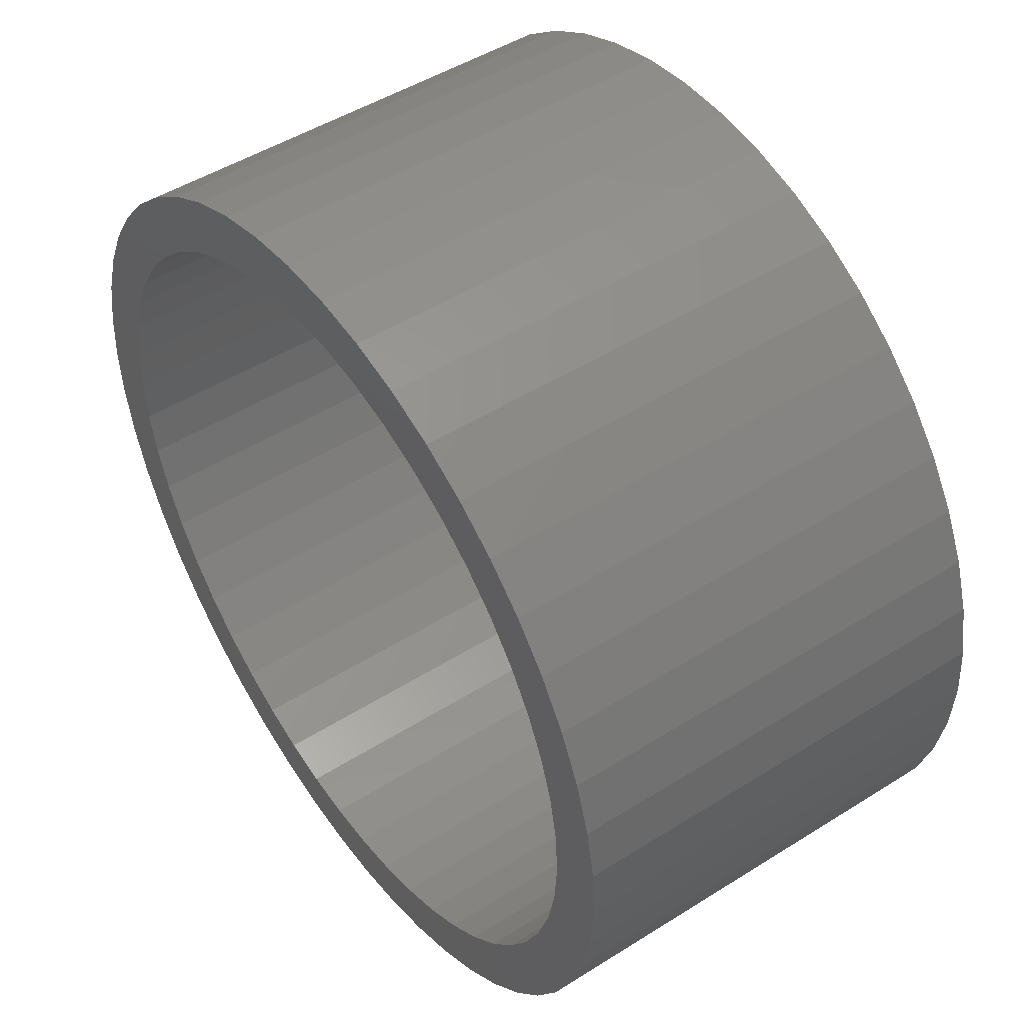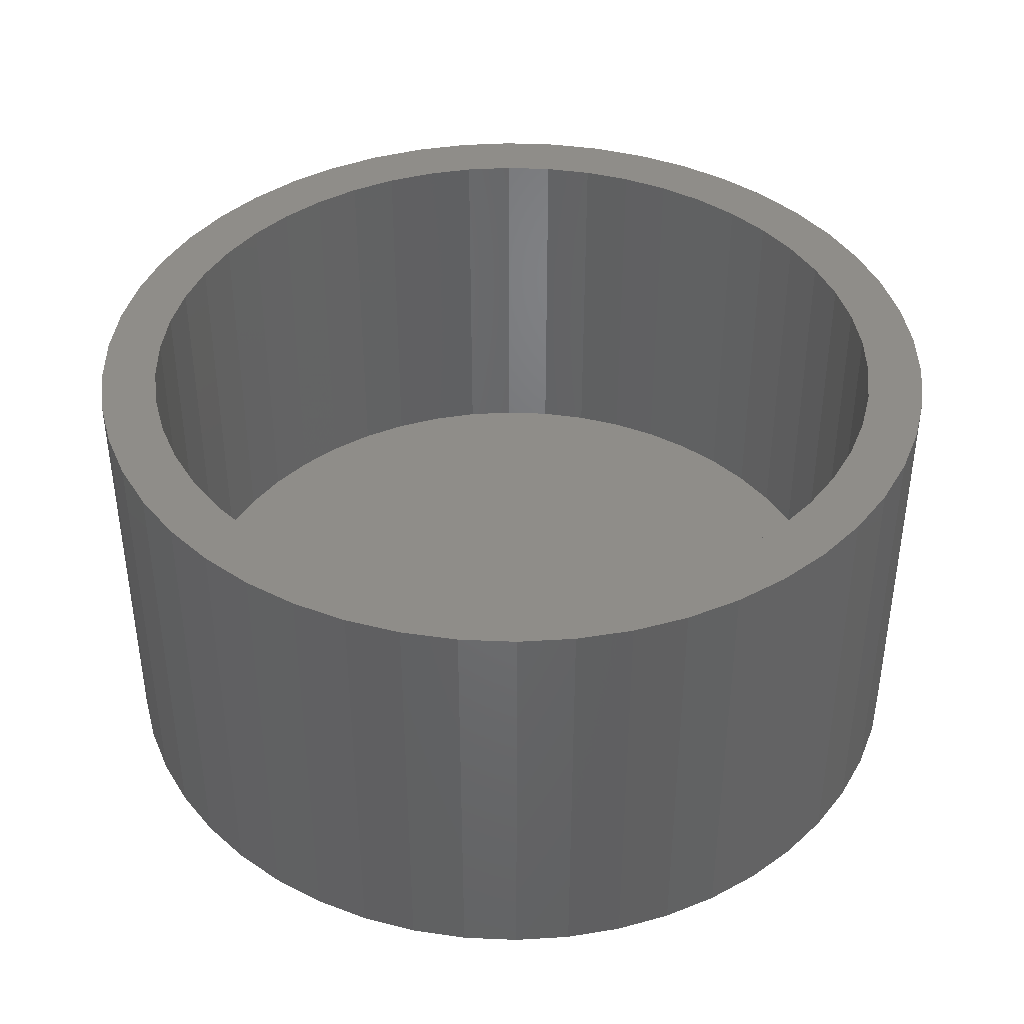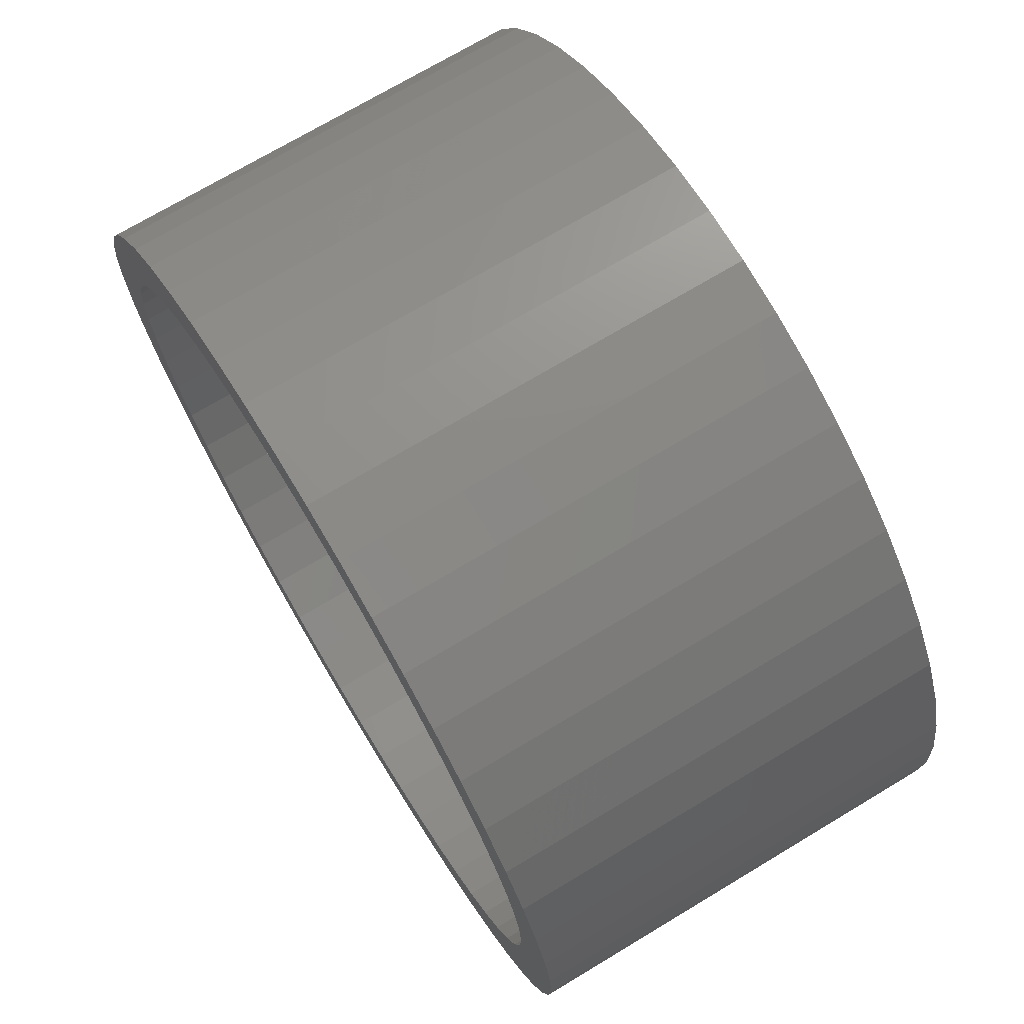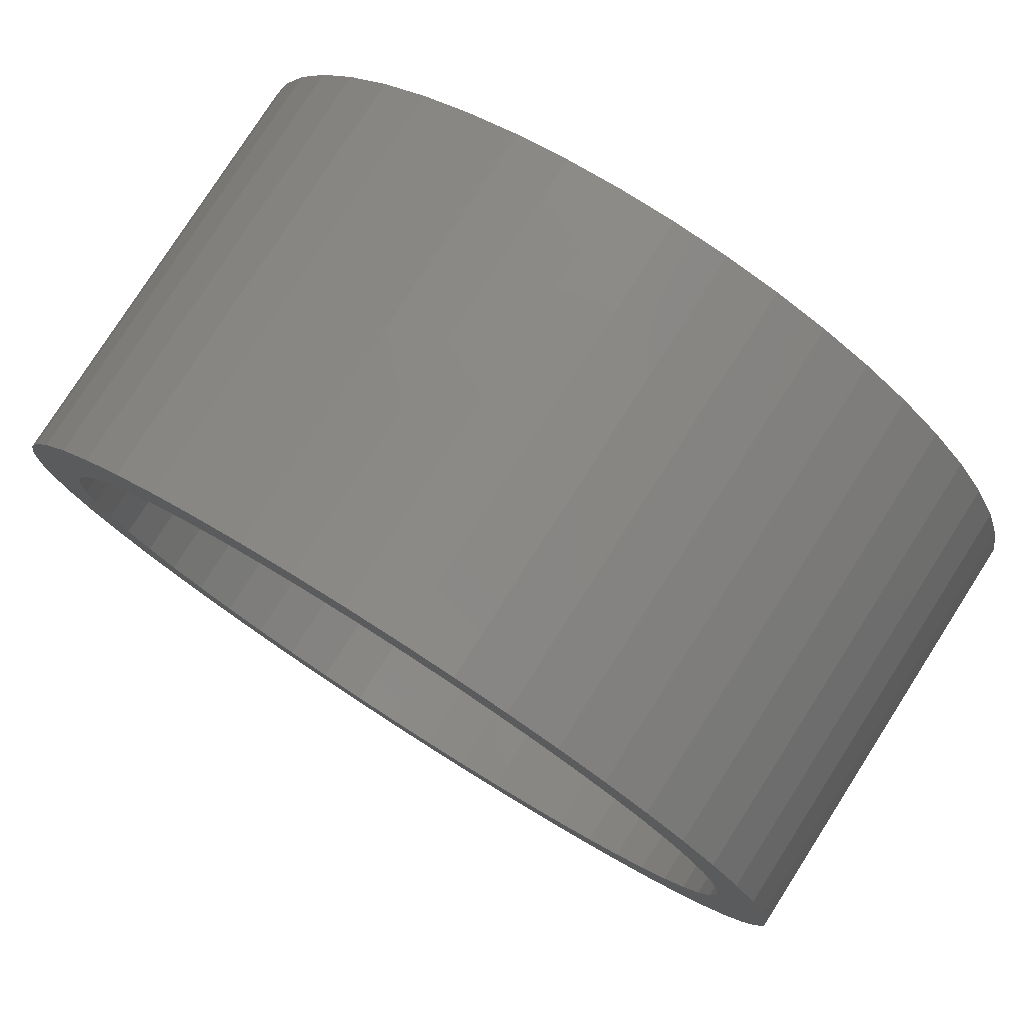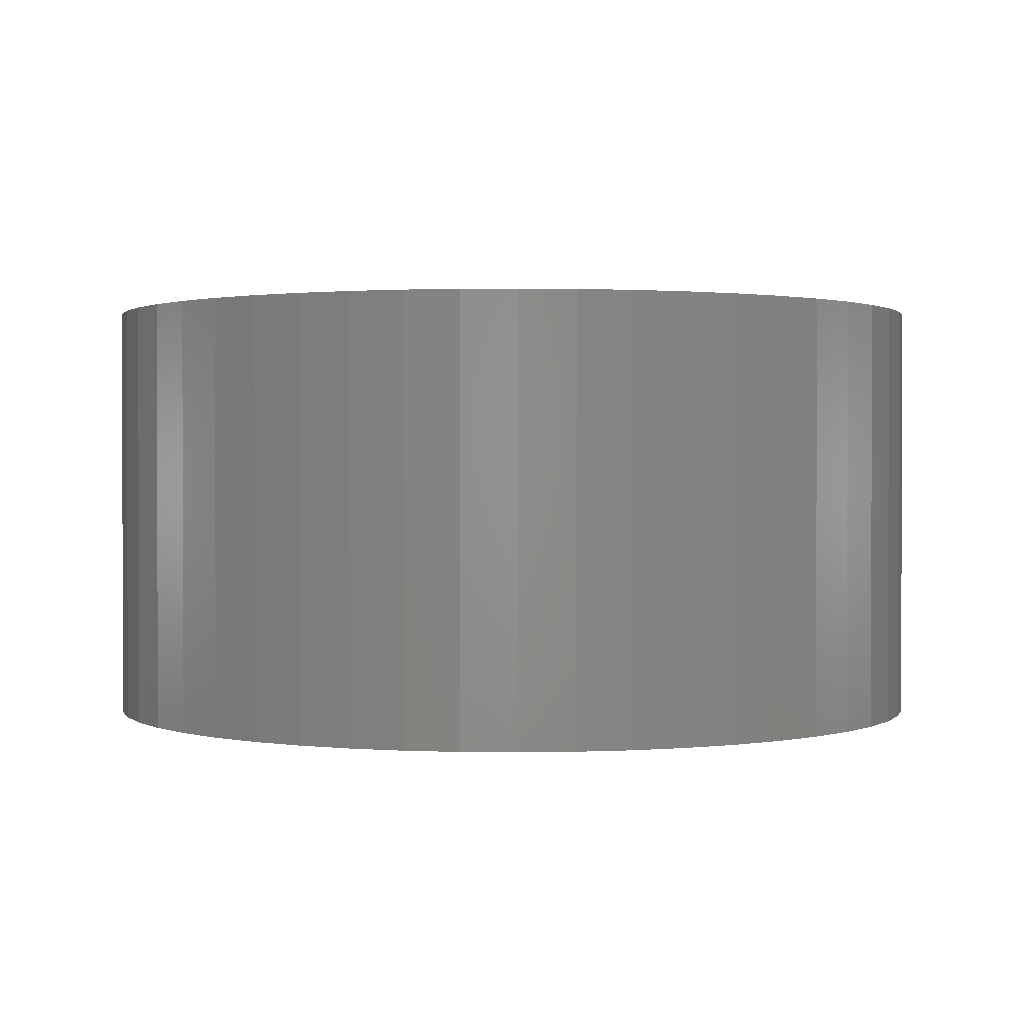
<metadata>
{"format":"stl","ext":"stl","renderer":"f3d","projection":"perspective","resolution":1024,"background":"white","views":[{"elev":48.2,"azim":54.8,"up":"+Y"},{"elev":40.8,"azim":-18.6,"up":"+Z"},{"elev":72.0,"azim":59.0,"up":"+Y"},{"elev":78.6,"azim":32.6,"up":"+Y"},{"elev":1.1,"azim":161.2,"up":"+Z"}]}
</metadata>
<code>
# stl→obj: 200 verts, 396 faces
v 7 0 0
v 6.945 0.8773 -7
v 6.945 0.8773 0
v 7 0 -7
v -7 0 -7
v -6.945 0.8773 0
v -6.945 0.8773 -7
v -7 0 0
v 0.4395 6.986 -7
v -0.4395 6.986 0
v 0.4395 6.986 0
v -0.4395 6.986 -7
v -0.4395 -6.986 -7
v 0.4395 -6.986 0
v -0.4395 -6.986 0
v 0.4395 -6.986 -7
v 5.103 4.792 -7
v 4.462 5.394 0
v 5.103 4.792 0
v 4.462 5.394 -7
v -4.462 5.394 -7
v -5.103 4.792 0
v -4.462 5.394 0
v -5.103 4.792 -7
v -2.163 6.657 -7
v -2.98 6.334 0
v -2.163 6.657 0
v -2.98 6.334 -7
v 6.508 2.577 0
v 6.134 3.372 -7
v 6.134 3.372 0
v 6.508 2.577 -7
v 6.78 1.741 -7
v 6.78 1.741 0
v 2.98 6.334 -7
v 2.163 6.657 0
v 2.98 6.334 0
v 2.163 6.657 -7
v 3.751 5.91 -7
v 3.751 5.91 0
v -6.508 2.577 -7
v -6.134 3.372 0
v -6.134 3.372 -7
v -6.508 2.577 0
v -6.78 1.741 -7
v -6.78 1.741 0
v -1.312 6.876 -7
v -1.312 6.876 0
v 1.312 -6.876 0
v 1.312 -6.876 -7
v 5.663 4.114 0
v 5.663 4.114 -7
v 1.312 6.876 0
v 1.312 6.876 -7
v -5.663 4.114 0
v -5.663 4.114 -7
v 6.1 0 0
v 6.052 0.7645 0
v 6.945 -0.8773 0
v 5.908 1.517 0
v 6.052 -0.7645 0
v 5.672 2.246 0
v 6.78 -1.741 0
v 5.908 -1.517 0
v 5.345 2.939 0
v 4.935 3.585 0
v 4.447 4.176 0
v 3.888 4.7 0
v 3.269 5.15 0
v 2.597 5.519 0
v 1.885 5.801 0
v 1.143 5.992 0
v 0.383 6.088 0
v -0.383 6.088 0
v -1.143 5.992 0
v -1.885 5.801 0
v -2.597 5.519 0
v -3.269 5.15 0
v -3.751 5.91 0
v -3.888 4.7 0
v -4.447 4.176 0
v -4.935 3.585 0
v -5.345 2.939 0
v -5.672 2.246 0
v -5.908 1.517 0
v 6.508 -2.577 0
v 5.672 -2.246 0
v 6.134 -3.372 0
v 5.345 -2.939 0
v 5.663 -4.114 0
v 4.935 -3.585 0
v 5.103 -4.792 0
v 4.447 -4.176 0
v 4.462 -5.394 0
v 3.888 -4.7 0
v 3.751 -5.91 0
v 3.269 -5.15 0
v 2.98 -6.334 0
v 2.597 -5.519 0
v 2.163 -6.657 0
v 1.885 -5.801 0
v 1.143 -5.992 0
v 0.383 -6.088 0
v -0.383 -6.088 0
v -1.143 -5.992 0
v -1.312 -6.876 0
v -1.885 -5.801 0
v -2.163 -6.657 0
v -2.597 -5.519 0
v -2.98 -6.334 0
v -3.269 -5.15 0
v -3.751 -5.91 0
v -3.888 -4.7 0
v -4.462 -5.394 0
v -4.447 -4.176 0
v -5.103 -4.792 0
v -4.935 -3.585 0
v -5.663 -4.114 0
v -5.345 -2.939 0
v -6.134 -3.372 0
v -5.672 -2.246 0
v -6.508 -2.577 0
v -5.908 -1.517 0
v -6.78 -1.741 0
v -6.052 -0.7645 0
v -6.945 -0.8773 0
v -6.1 0 0
v -6.052 0.7645 0
v -3.751 5.91 -7
v 6.945 -0.8773 -7
v 6.508 -2.577 -7
v 6.134 -3.372 -7
v -5.103 -4.792 -7
v -4.462 -5.394 -7
v -6.134 -3.372 -7
v -6.508 -2.577 -7
v -5.663 -4.114 -7
v 6.78 -1.741 -7
v 5.663 -4.114 -7
v 5.103 -4.792 -7
v 4.462 -5.394 -7
v 3.751 -5.91 -7
v 2.98 -6.334 -7
v 2.163 -6.657 -7
v -1.312 -6.876 -7
v -2.163 -6.657 -7
v -2.98 -6.334 -7
v -3.751 -5.91 -7
v -6.78 -1.741 -7
v -6.945 -0.8773 -7
v 6.1 0 -6
v 6.052 0.7645 -6
v -6.052 0.7645 -6
v -6.1 0 -6
v -0.383 6.088 -6
v 0.383 6.088 -6
v 0.383 -6.088 -6
v -0.383 -6.088 -6
v 3.888 4.7 -6
v 4.447 4.176 -6
v -4.447 4.176 -6
v -3.888 4.7 -6
v -2.597 5.519 -6
v -1.885 5.801 -6
v 4.935 -3.585 -6
v 5.345 -2.939 -6
v 5.672 2.246 -6
v 5.345 2.939 -6
v 5.908 1.517 -6
v 4.935 3.585 -6
v 1.885 5.801 -6
v 2.597 5.519 -6
v 1.143 5.992 -6
v 3.269 5.15 -6
v -5.345 2.939 -6
v -5.672 2.246 -6
v -5.908 1.517 -6
v -3.269 5.15 -6
v -1.143 5.992 -6
v 1.143 -5.992 -6
v -4.935 3.585 -6
v 4.447 -4.176 -6
v 5.908 -1.517 -6
v 6.052 -0.7645 -6
v 5.672 -2.246 -6
v 3.888 -4.7 -6
v 3.269 -5.15 -6
v 2.597 -5.519 -6
v 1.885 -5.801 -6
v -1.143 -5.992 -6
v -1.885 -5.801 -6
v -2.597 -5.519 -6
v -3.269 -5.15 -6
v -3.888 -4.7 -6
v -4.447 -4.176 -6
v -4.935 -3.585 -6
v -5.345 -2.939 -6
v -5.672 -2.246 -6
v -5.908 -1.517 -6
v -6.052 -0.7645 -6
f 1 2 3
f 2 1 4
f 5 6 7
f 6 5 8
f 9 10 11
f 10 9 12
f 13 14 15
f 14 13 16
f 17 18 19
f 18 17 20
f 21 22 23
f 22 21 24
f 25 26 27
f 26 25 28
f 29 30 31
f 30 29 32
f 3 33 34
f 33 3 2
f 35 36 37
f 36 35 38
f 39 37 40
f 37 39 35
f 41 42 43
f 42 41 44
f 45 44 41
f 44 45 46
f 47 27 48
f 27 47 25
f 16 49 14
f 49 16 50
f 34 32 29
f 32 34 33
f 51 17 19
f 17 51 52
f 31 52 51
f 52 31 30
f 38 53 36
f 53 38 54
f 54 11 53
f 11 54 9
f 20 40 18
f 40 20 39
f 43 55 56
f 55 43 42
f 56 22 24
f 22 56 55
f 7 46 45
f 46 7 6
f 57 1 3
f 58 3 34
f 1 57 59
f 60 34 29
f 61 59 57
f 62 29 31
f 59 61 63
f 64 63 61
f 3 58 57
f 34 60 58
f 29 62 60
f 65 31 51
f 31 65 62
f 66 51 19
f 51 66 65
f 67 19 18
f 19 67 66
f 18 68 67
f 40 68 18
f 40 69 68
f 37 69 40
f 37 70 69
f 36 70 37
f 36 71 70
f 53 71 36
f 53 72 71
f 11 72 53
f 11 73 72
f 11 74 73
f 10 74 11
f 10 75 74
f 48 75 10
f 48 76 75
f 27 76 48
f 27 77 76
f 26 77 27
f 26 78 77
f 79 78 26
f 79 80 78
f 23 80 79
f 80 23 81
f 22 81 23
f 81 22 82
f 55 82 22
f 82 55 83
f 42 83 55
f 83 42 84
f 44 84 42
f 46 85 44
f 84 44 85
f 63 64 86
f 87 86 64
f 86 87 88
f 89 88 87
f 88 89 90
f 91 90 89
f 90 91 92
f 93 92 91
f 92 93 94
f 95 94 93
f 95 96 94
f 97 96 95
f 97 98 96
f 99 98 97
f 99 100 98
f 101 100 99
f 101 49 100
f 102 49 101
f 102 14 49
f 103 14 102
f 104 14 103
f 104 15 14
f 105 15 104
f 105 106 15
f 107 106 105
f 107 108 106
f 109 108 107
f 109 110 108
f 111 110 109
f 111 112 110
f 113 112 111
f 114 113 115
f 113 114 112
f 116 115 117
f 115 116 114
f 118 117 119
f 117 118 116
f 120 119 121
f 122 121 123
f 124 123 125
f 119 120 118
f 126 125 127
f 85 46 128
f 6 128 46
f 121 122 120
f 128 6 127
f 123 124 122
f 8 127 6
f 125 126 124
f 127 8 126
f 28 79 26
f 79 28 129
f 129 23 79
f 23 129 21
f 12 48 10
f 48 12 47
f 59 4 1
f 4 59 130
f 88 131 86
f 131 88 132
f 133 114 116
f 114 133 134
f 135 122 136
f 122 135 120
f 137 120 135
f 120 137 118
f 130 2 4
f 138 2 130
f 138 33 2
f 131 33 138
f 131 32 33
f 132 32 131
f 132 30 32
f 139 30 132
f 139 52 30
f 140 52 139
f 140 17 52
f 141 17 140
f 141 20 17
f 142 20 141
f 142 39 20
f 143 39 142
f 143 35 39
f 144 35 143
f 144 38 35
f 50 38 144
f 50 54 38
f 16 54 50
f 16 9 54
f 13 9 16
f 13 12 9
f 145 12 13
f 145 47 12
f 146 47 145
f 146 25 47
f 147 25 146
f 147 28 25
f 148 28 147
f 148 129 28
f 134 129 148
f 134 21 129
f 133 21 134
f 133 24 21
f 137 24 133
f 137 56 24
f 135 56 137
f 135 43 56
f 136 43 135
f 136 41 43
f 149 41 136
f 149 45 41
f 150 45 149
f 150 7 45
f 7 150 5
f 143 96 98
f 96 143 142
f 86 138 63
f 138 86 131
f 133 118 137
f 118 133 116
f 136 124 149
f 124 136 122
f 141 92 94
f 92 141 140
f 144 98 100
f 98 144 143
f 50 100 49
f 100 50 144
f 63 130 59
f 130 63 138
f 90 132 88
f 132 90 139
f 92 139 90
f 139 92 140
f 145 15 106
f 15 145 13
f 147 108 110
f 108 147 146
f 146 106 108
f 106 146 145
f 149 126 150
f 126 149 124
f 150 8 5
f 8 150 126
f 142 94 96
f 94 142 141
f 148 110 112
f 110 148 147
f 134 112 114
f 112 134 148
f 151 58 152
f 58 151 57
f 127 153 128
f 153 127 154
f 155 73 74
f 73 155 156
f 157 104 103
f 104 157 158
f 159 67 68
f 67 159 160
f 161 80 81
f 80 161 162
f 163 76 77
f 76 163 164
f 165 89 166
f 89 165 91
f 167 65 168
f 65 167 62
f 152 60 169
f 60 152 58
f 168 66 170
f 66 168 65
f 171 70 71
f 70 171 172
f 173 71 72
f 71 173 171
f 174 68 69
f 68 174 159
f 84 175 83
f 175 84 176
f 85 176 84
f 176 85 177
f 178 77 78
f 77 178 163
f 179 74 75
f 74 179 155
f 180 103 102
f 103 180 157
f 169 62 167
f 62 169 60
f 170 67 160
f 67 170 66
f 156 72 73
f 72 156 173
f 172 69 70
f 69 172 174
f 83 181 82
f 181 83 175
f 82 161 81
f 161 82 181
f 128 177 85
f 177 128 153
f 162 78 80
f 78 162 178
f 164 75 76
f 75 164 179
f 182 91 165
f 91 182 93
f 183 61 184
f 61 183 64
f 152 184 151
f 169 184 152
f 169 183 184
f 167 183 169
f 167 185 183
f 168 185 167
f 168 166 185
f 170 166 168
f 170 165 166
f 160 165 170
f 160 182 165
f 159 182 160
f 159 186 182
f 174 186 159
f 174 187 186
f 172 187 174
f 172 188 187
f 171 188 172
f 171 189 188
f 173 189 171
f 173 180 189
f 156 180 173
f 156 157 180
f 155 157 156
f 155 158 157
f 179 158 155
f 179 190 158
f 164 190 179
f 164 191 190
f 163 191 164
f 163 192 191
f 178 192 163
f 178 193 192
f 162 193 178
f 162 194 193
f 161 194 162
f 161 195 194
f 181 195 161
f 181 196 195
f 175 196 181
f 175 197 196
f 176 197 175
f 176 198 197
f 177 198 176
f 177 199 198
f 153 199 177
f 153 200 199
f 200 153 154
f 186 97 95
f 97 186 187
f 182 95 93
f 95 182 186
f 166 87 185
f 87 166 89
f 184 57 151
f 57 184 61
f 117 197 119
f 197 117 196
f 121 199 123
f 199 121 198
f 188 101 99
f 101 188 189
f 189 102 101
f 102 189 180
f 185 64 183
f 64 185 87
f 158 105 104
f 105 158 190
f 190 107 105
f 107 190 191
f 194 115 113
f 115 194 195
f 115 196 117
f 196 115 195
f 119 198 121
f 198 119 197
f 123 200 125
f 200 123 199
f 125 154 127
f 154 125 200
f 187 99 97
f 99 187 188
f 192 111 109
f 111 192 193
f 193 113 111
f 113 193 194
f 191 109 107
f 109 191 192

</code>
